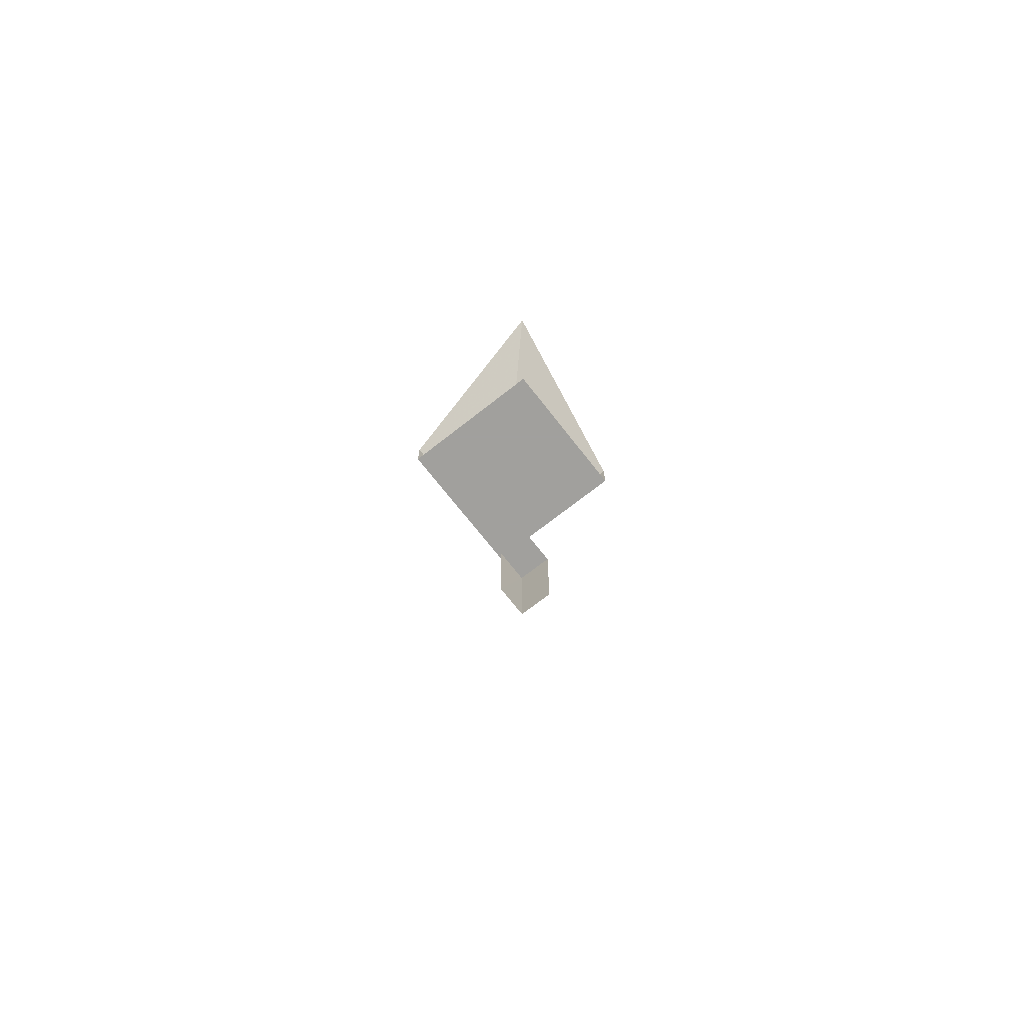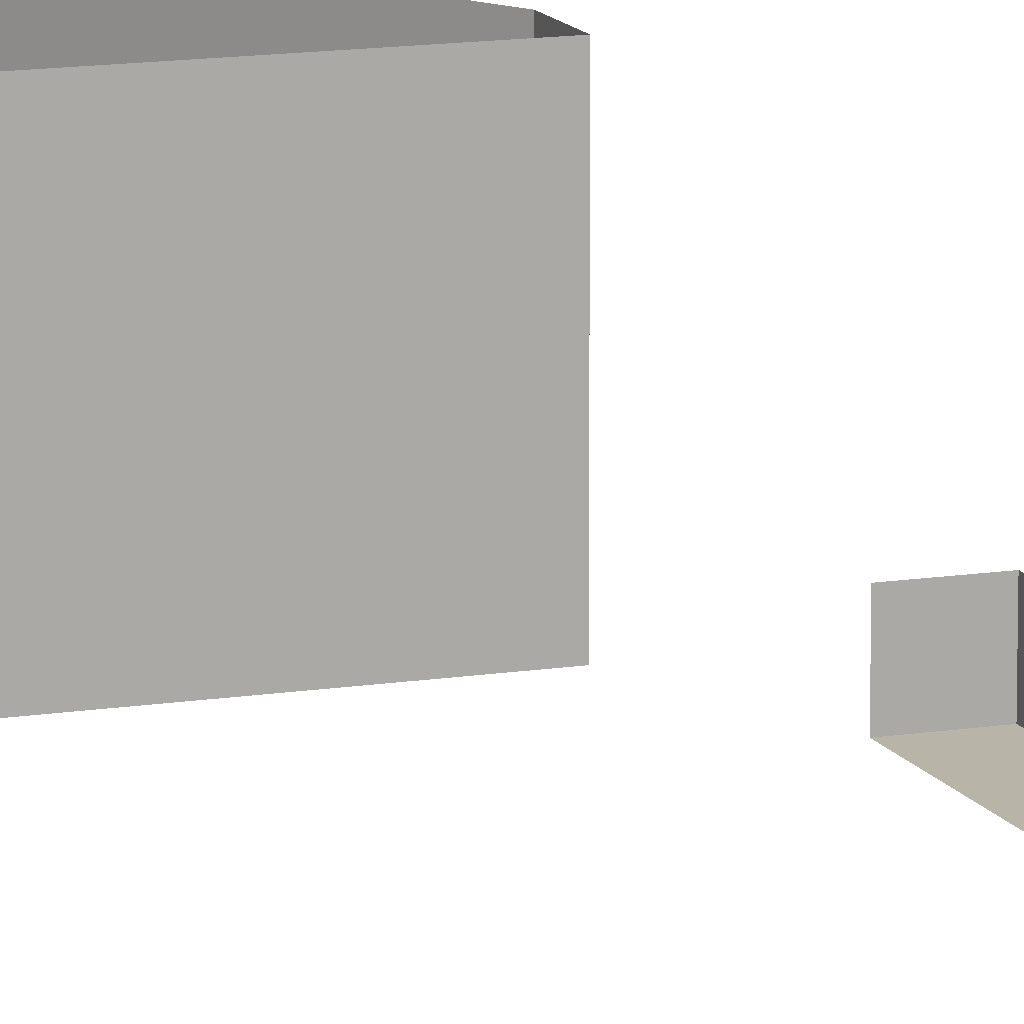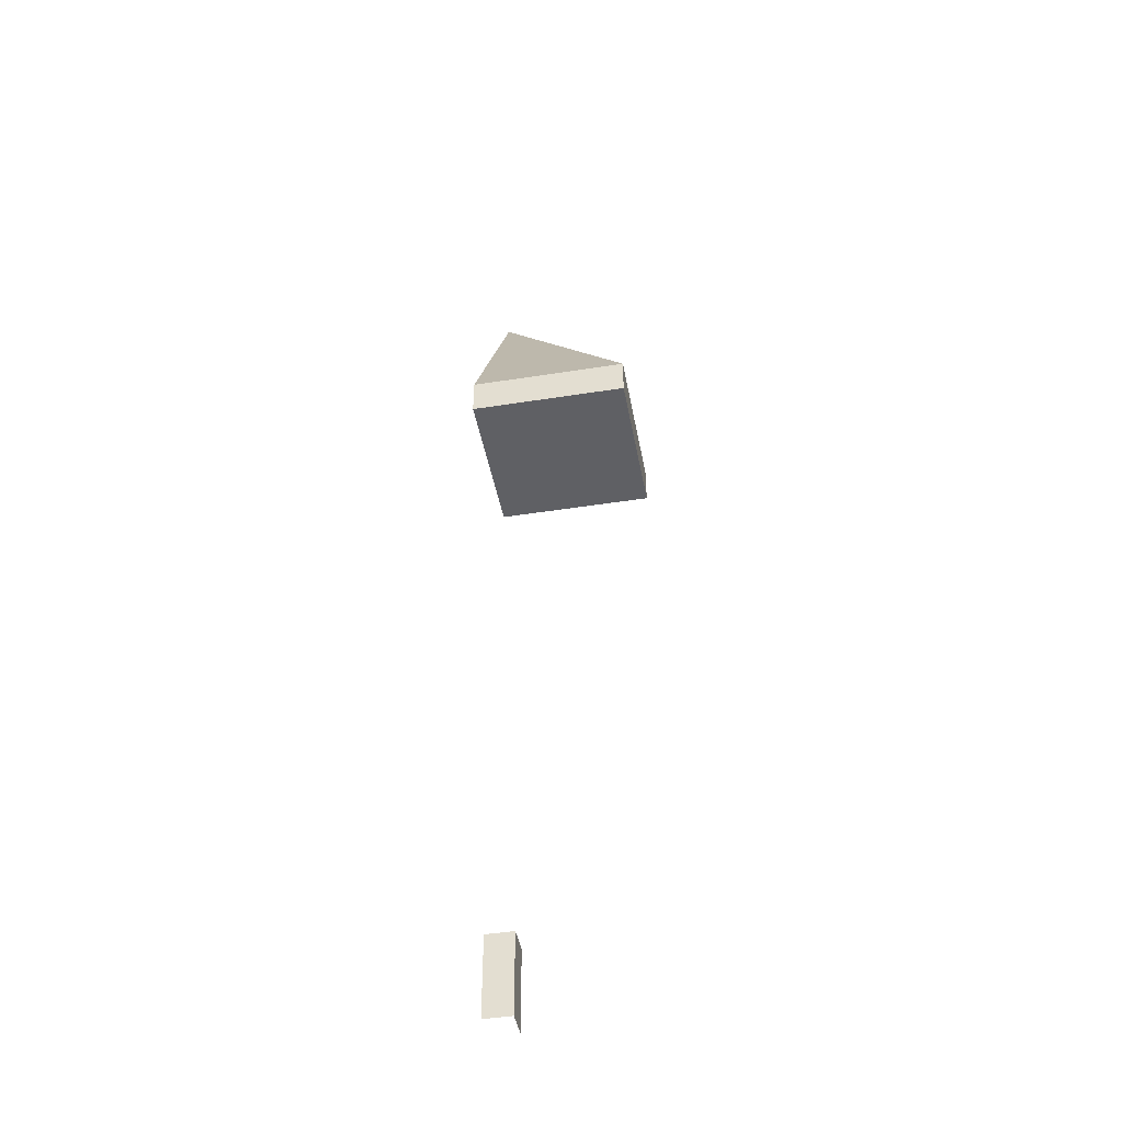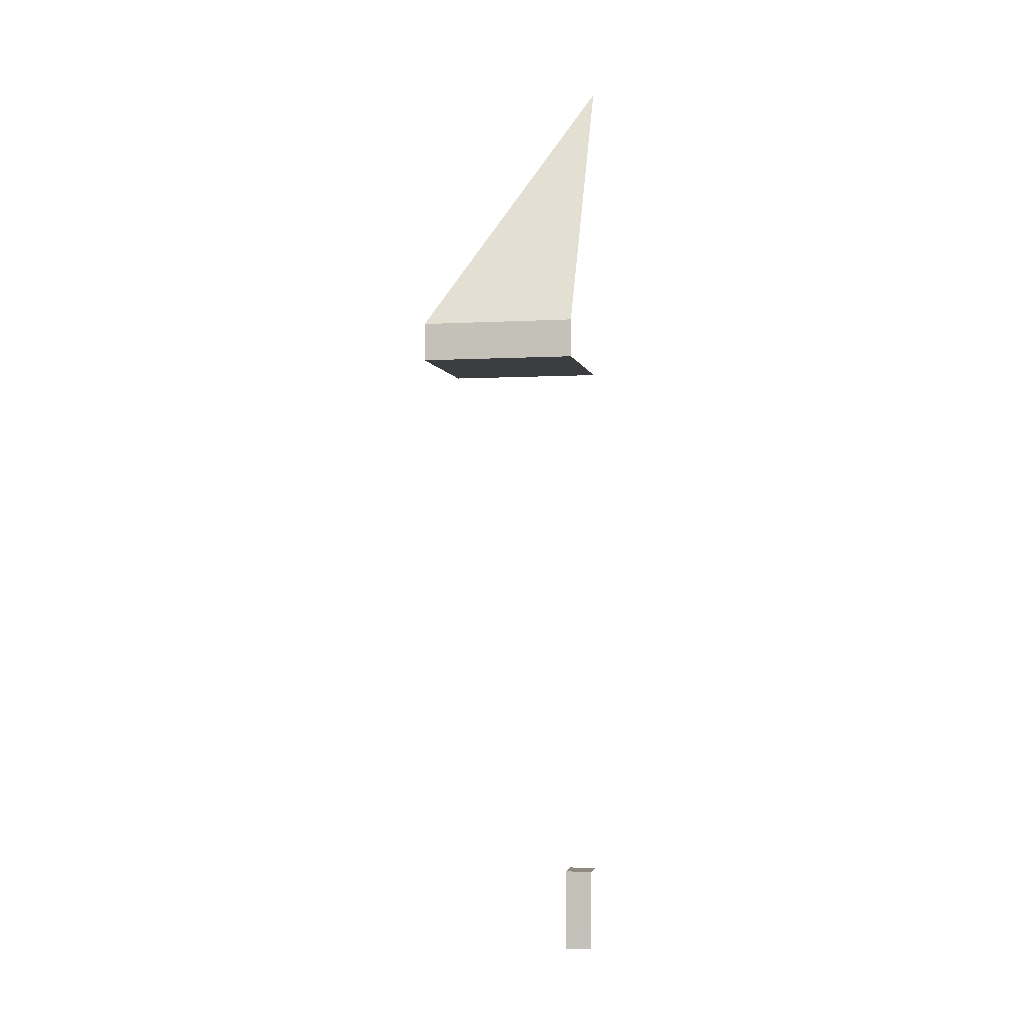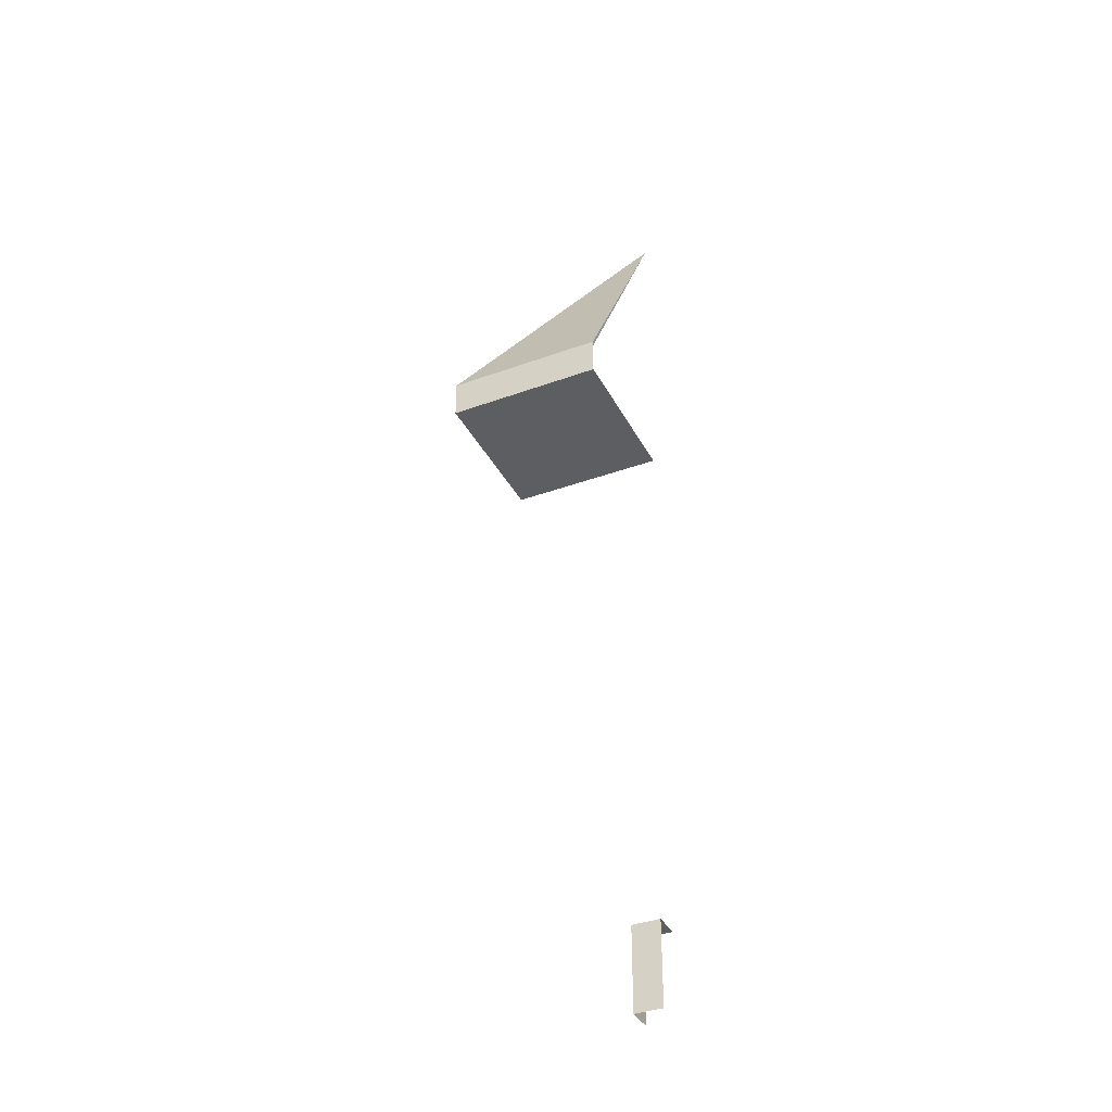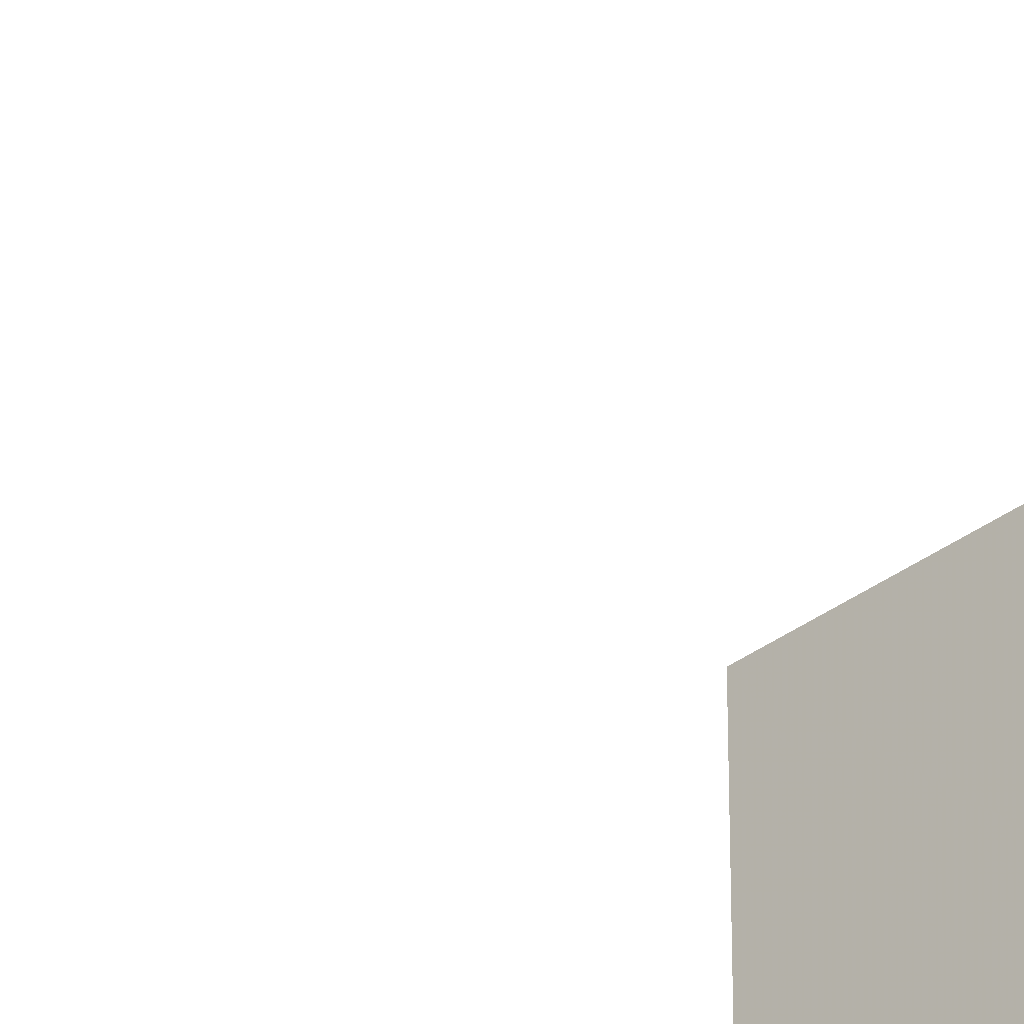
<metadata>
{"format":"obj","ext":"obj","renderer":"f3d","projection":"perspective","resolution":1024,"background":"white","views":[{"elev":-71.7,"azim":-51.9,"up":"+Y"},{"elev":12.9,"azim":-20.3,"up":"+Z"},{"elev":-44.6,"azim":100.4,"up":"+Y"},{"elev":-2.8,"azim":-168.6,"up":"+Y"},{"elev":-37.6,"azim":-155.0,"up":"+Y"},{"elev":-36.7,"azim":43.8,"up":"+Z"}]}
</metadata>
<code>
o Cube.002
v 0 1.101 0
v 0 1.101 -0.2698
v 0 1.167 -0.2698
v 0 1.652 0.001157
v 0.04849 0.152 -0.04828
v 0.04849 0.152 0
v 0.04849 0.007608 0
v 0.04849 0.007608 -0.04862
v 0.2698 1.101 -0.2696
v 0.2698 1.101 0
v 0.2698 1.167 -0.2697
v 0.2698 1.167 0
v 0 0.152 -0.04833
v 0 0.152 0
v 0.000153 0.007608 -0.04862
f 5 6 7 8
f 11 3 4
f 10 9 11 12
f 6 5 13 14
f 12 11 4
f 5 8 15 13
f 9 2 3 11
f 1 2 9 10

</code>
